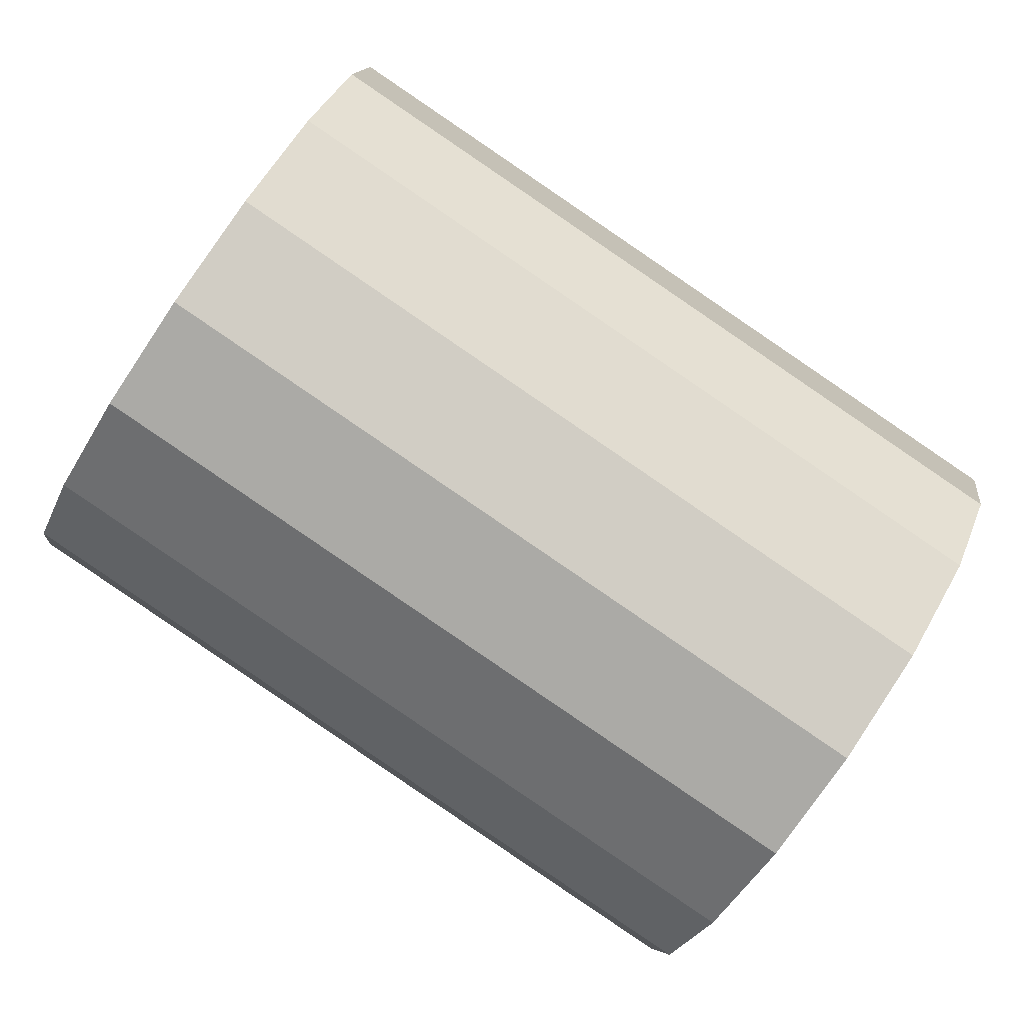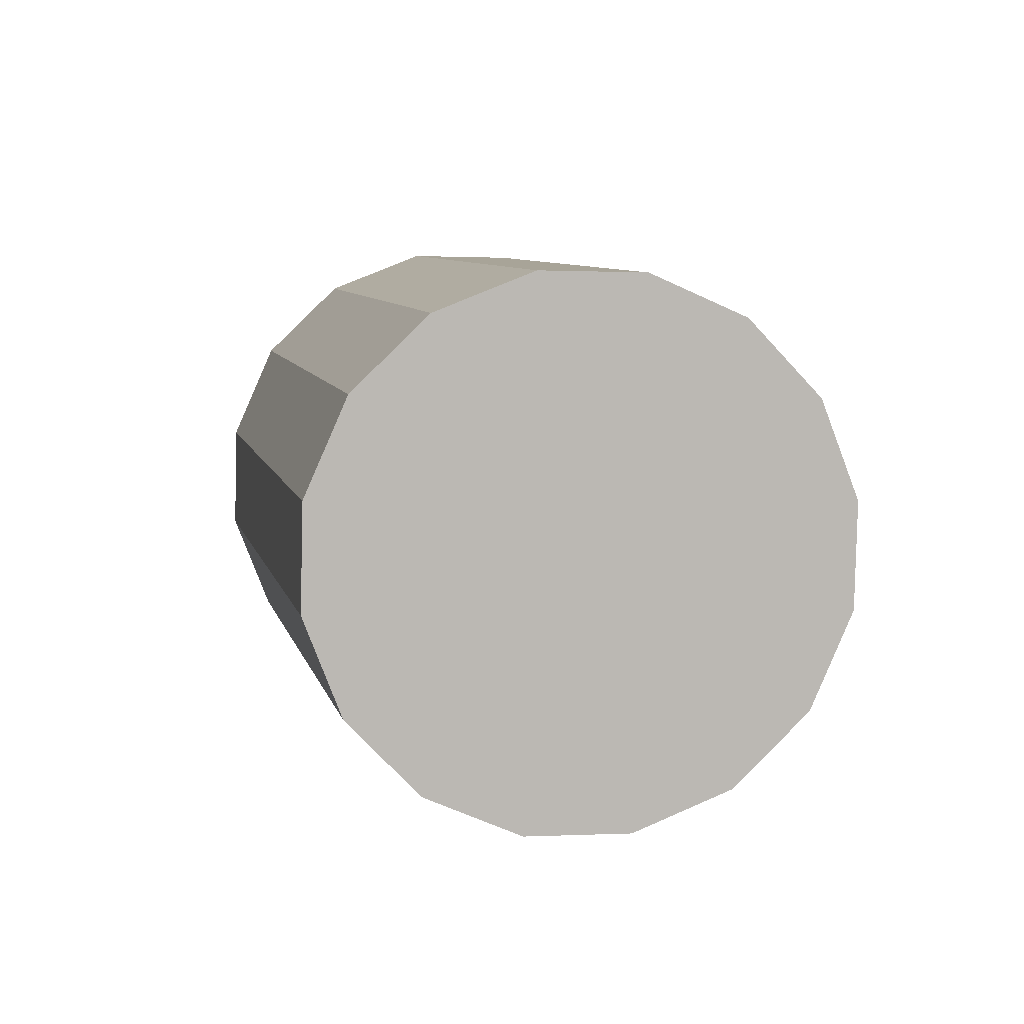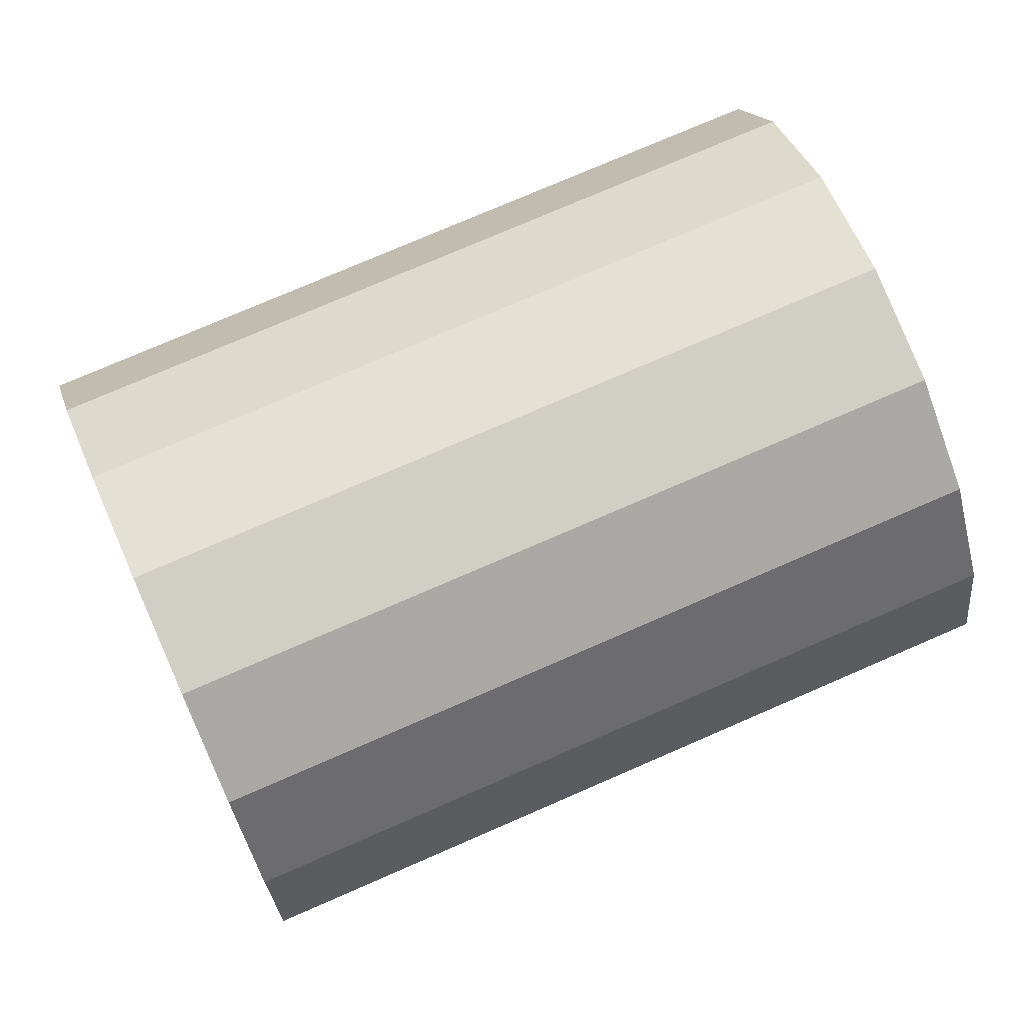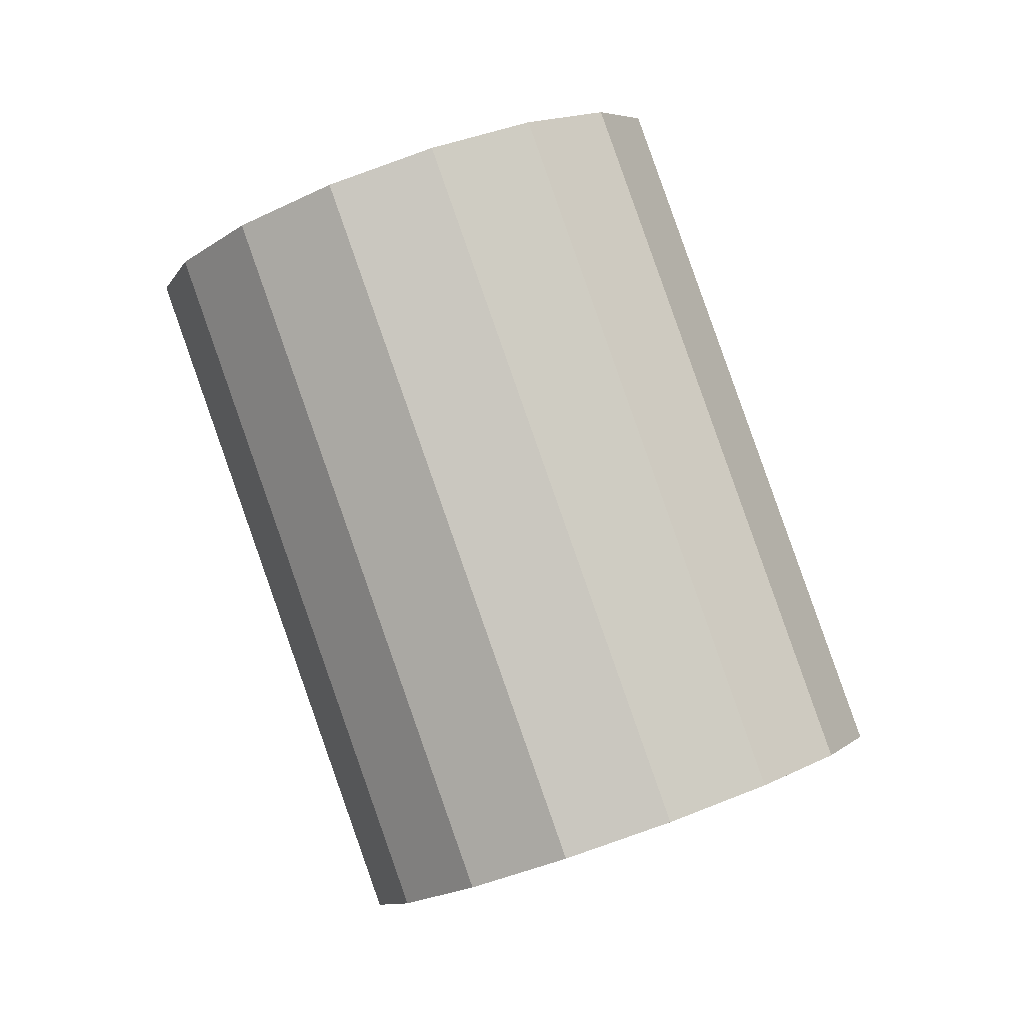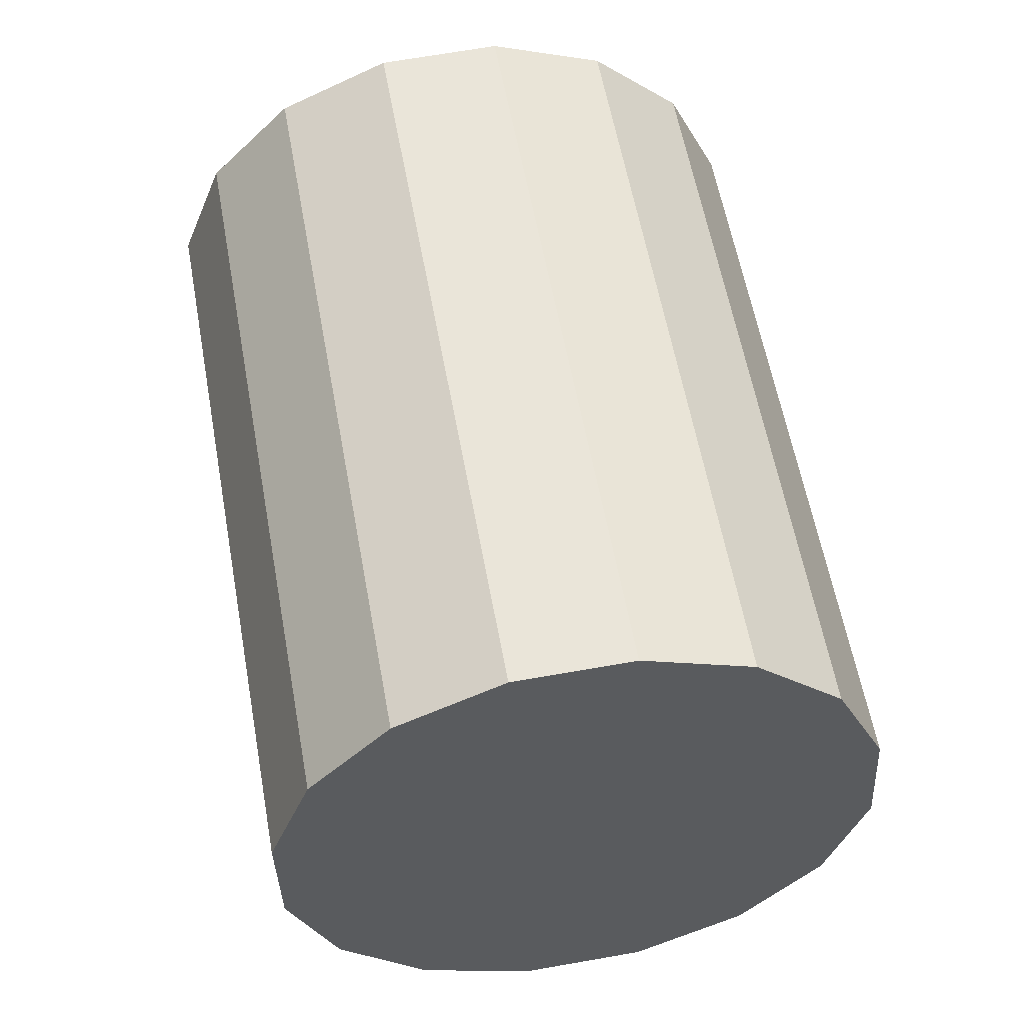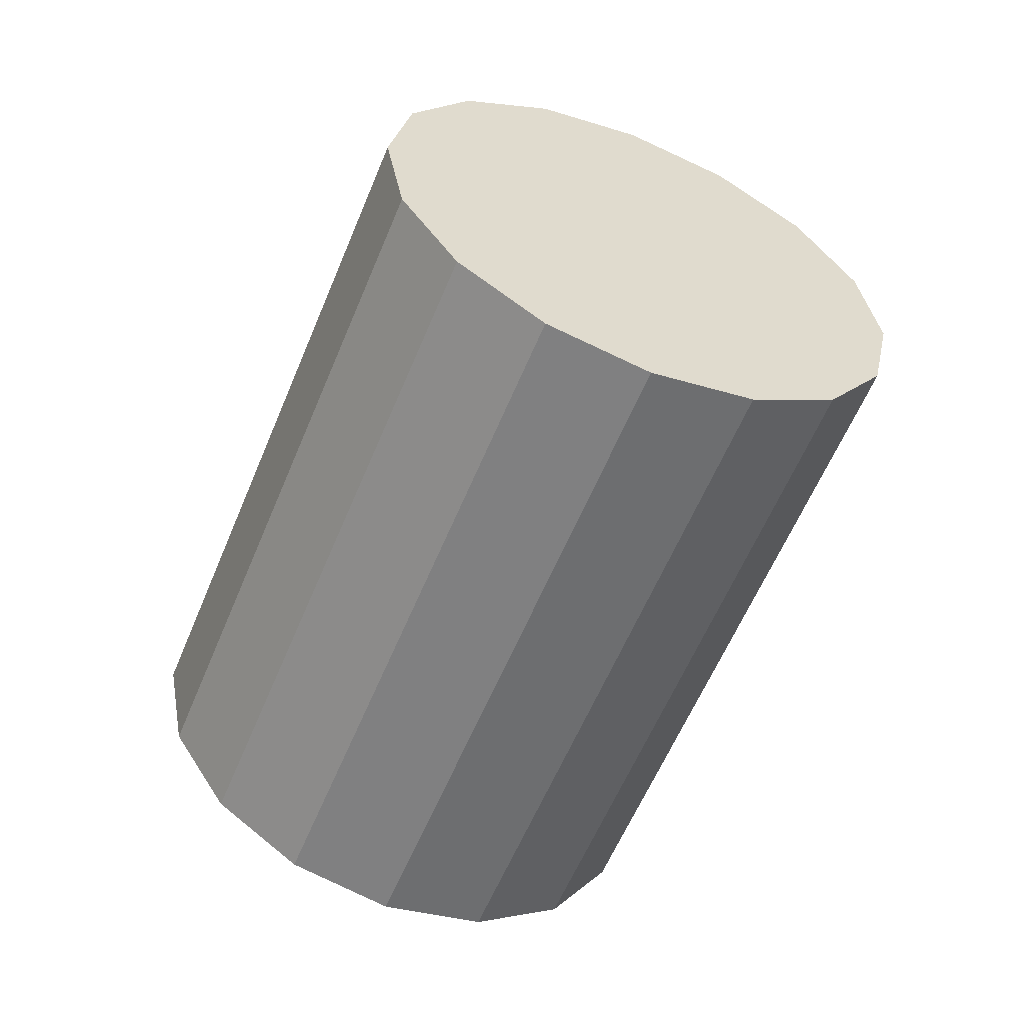
<metadata>
{"format":"obj","ext":"obj","renderer":"f3d","projection":"perspective","resolution":1024,"background":"white","views":[{"elev":-49.2,"azim":79.5,"up":"+Y"},{"elev":73.1,"azim":113.1,"up":"+Z"},{"elev":16.2,"azim":-85.2,"up":"+Y"},{"elev":15.1,"azim":-88.5,"up":"+Z"},{"elev":75.1,"azim":7.5,"up":"+Y"},{"elev":47.5,"azim":16.6,"up":"+Z"}]}
</metadata>
<code>
o Cylinder.060_Cylinder.1849
v -0.4915 -0.5597 1.245
v 0.08813 0.1198 3.035
v -0.7711 -0.4424 1.291
v -0.1914 0.237 3.081
v -0.9952 -0.2333 1.285
v -0.4156 0.4461 3.074
v -1.13 0.03591 1.226
v -0.5502 0.7153 3.015
v -1.154 0.3242 1.124
v -0.5747 1.004 2.914
v -1.065 0.5877 0.9955
v -0.4855 1.267 2.785
v -0.8757 0.7863 0.8587
v -0.296 1.466 2.648
v -0.6149 0.8897 0.735
v -0.03524 1.569 2.524
v -0.3224 0.8823 0.6431
v 0.2572 1.562 2.433
v -0.04286 0.765 0.597
v 0.5368 1.444 2.387
v 0.1813 0.5559 0.6038
v 0.7609 1.235 2.393
v 0.3159 0.2867 0.6624
v 0.8955 0.9661 2.452
v 0.3404 -0.001609 0.7639
v 0.9201 0.6778 2.553
v 0.2512 -0.2651 0.8929
v 0.8308 0.4143 2.682
v 0.06173 -0.4637 1.03
v 0.6414 0.2157 2.819
v -0.1991 -0.5671 1.153
v 0.3806 0.1123 2.943
f 2 3 1
f 4 5 3
f 6 7 5
f 8 9 7
f 10 11 9
f 12 13 11
f 14 15 13
f 16 17 15
f 17 20 19
f 20 21 19
f 22 23 21
f 24 25 23
f 26 27 25
f 28 29 27
f 10 6 22
f 30 31 29
f 32 1 31
f 15 23 31
f 2 4 3
f 4 6 5
f 6 8 7
f 8 10 9
f 10 12 11
f 12 14 13
f 14 16 15
f 16 18 17
f 17 18 20
f 20 22 21
f 22 24 23
f 24 26 25
f 26 28 27
f 28 30 29
f 6 4 2
f 2 32 30
f 30 28 26
f 26 24 22
f 22 20 18
f 18 16 14
f 14 12 10
f 10 8 6
f 6 2 30
f 30 26 6
f 26 22 6
f 22 18 14
f 14 10 22
f 30 32 31
f 32 2 1
f 31 1 7
f 1 3 7
f 3 5 7
f 7 9 11
f 11 13 15
f 15 17 23
f 17 19 23
f 19 21 23
f 23 25 31
f 25 27 31
f 27 29 31
f 7 11 31
f 11 15 31

</code>
